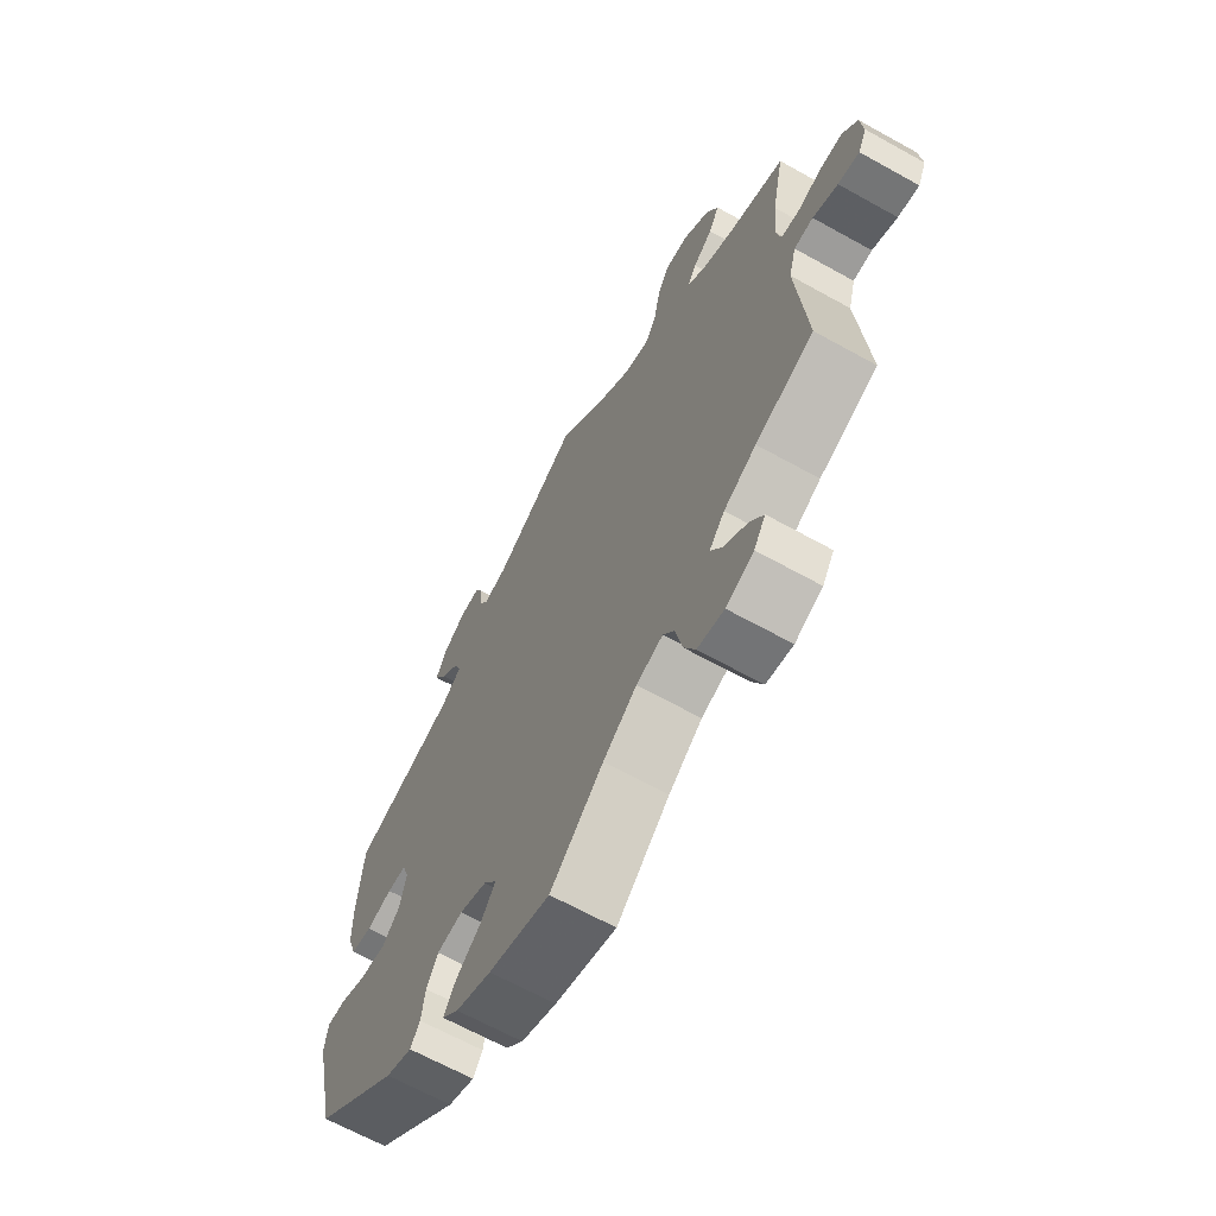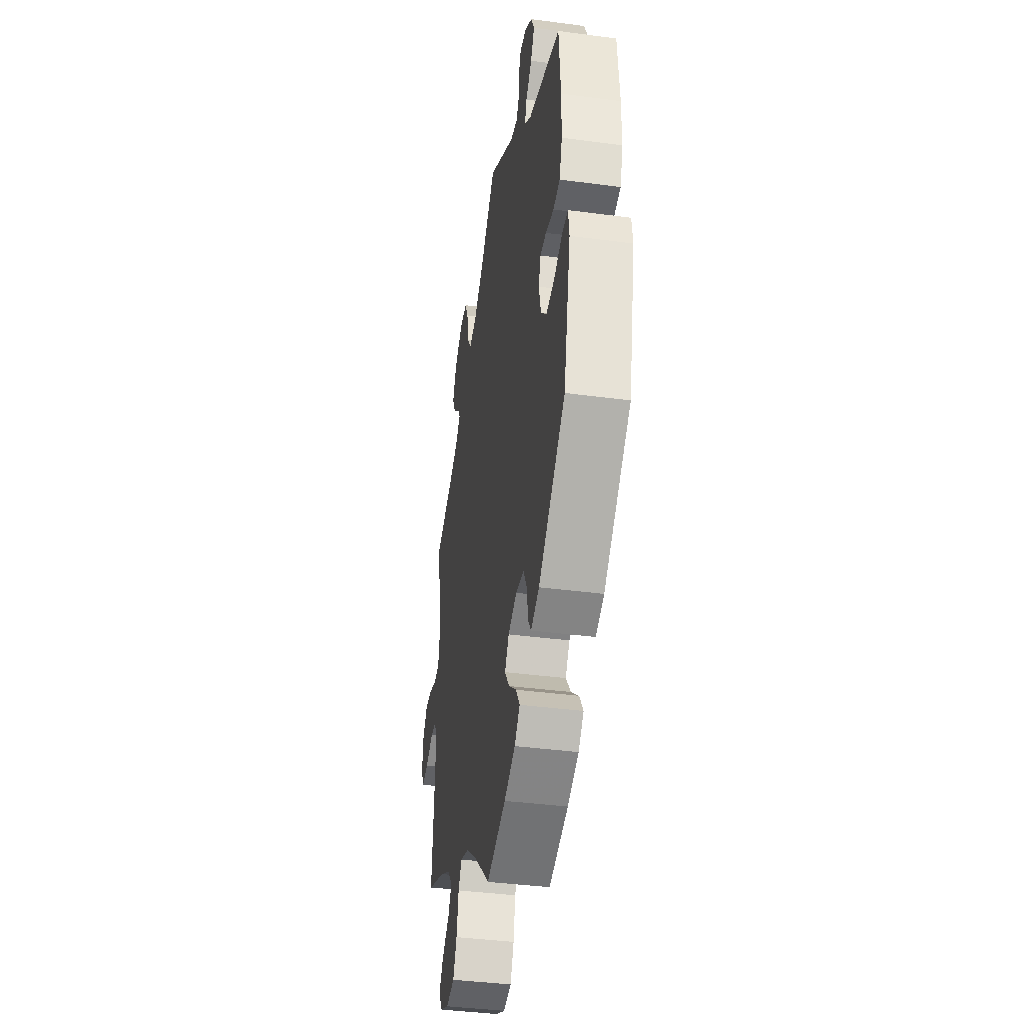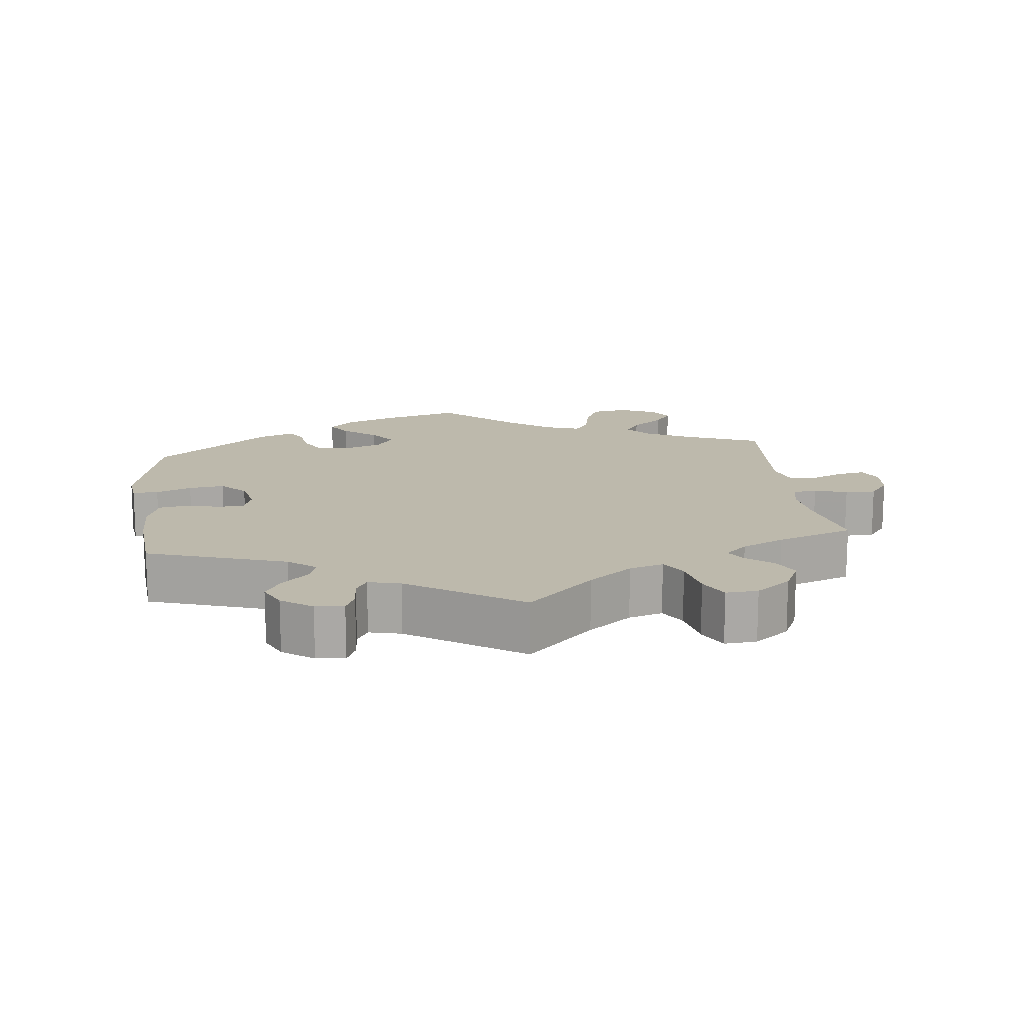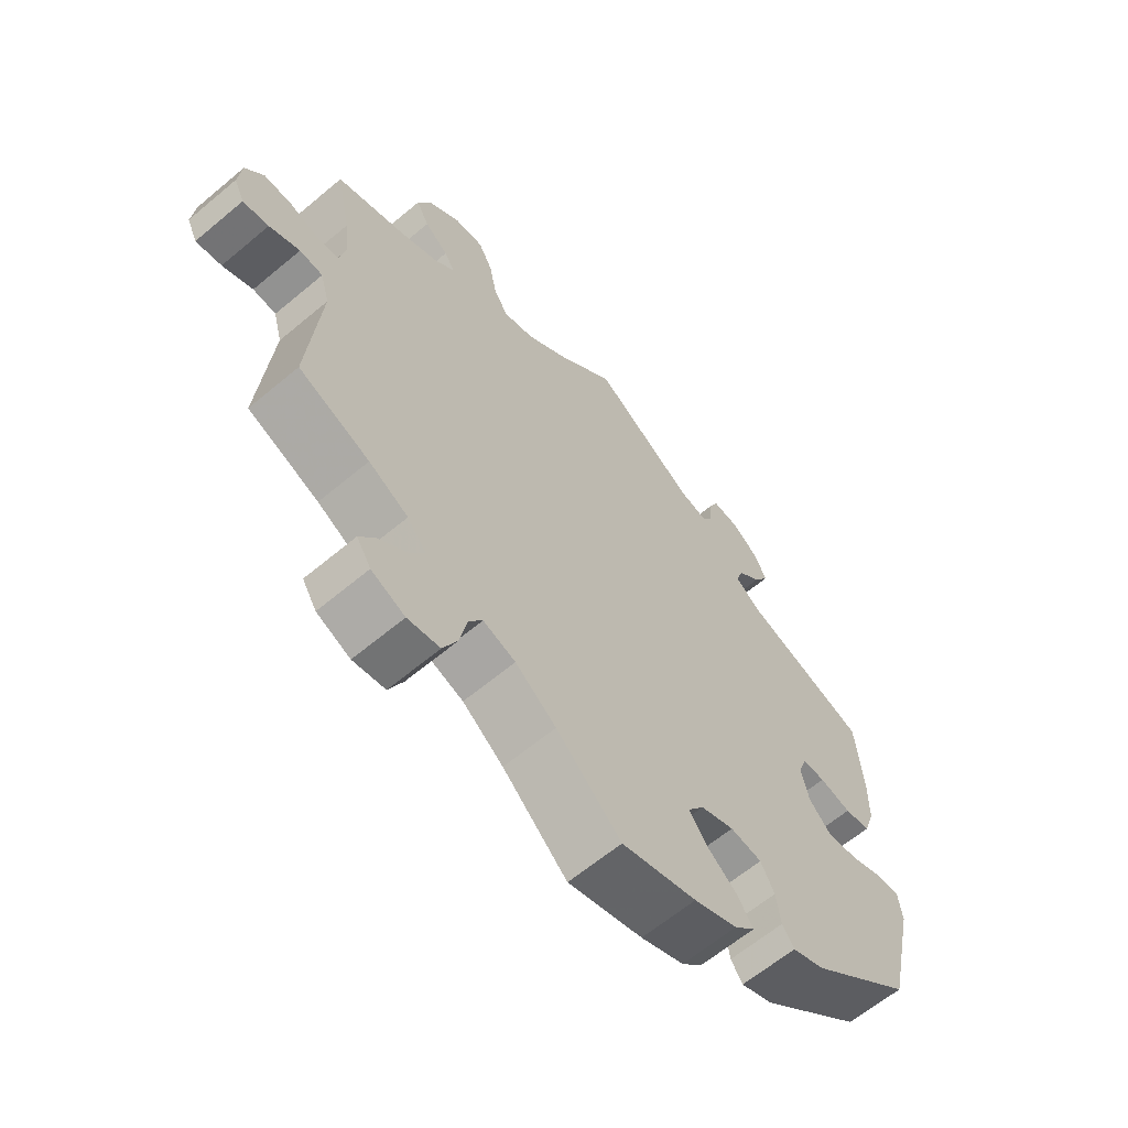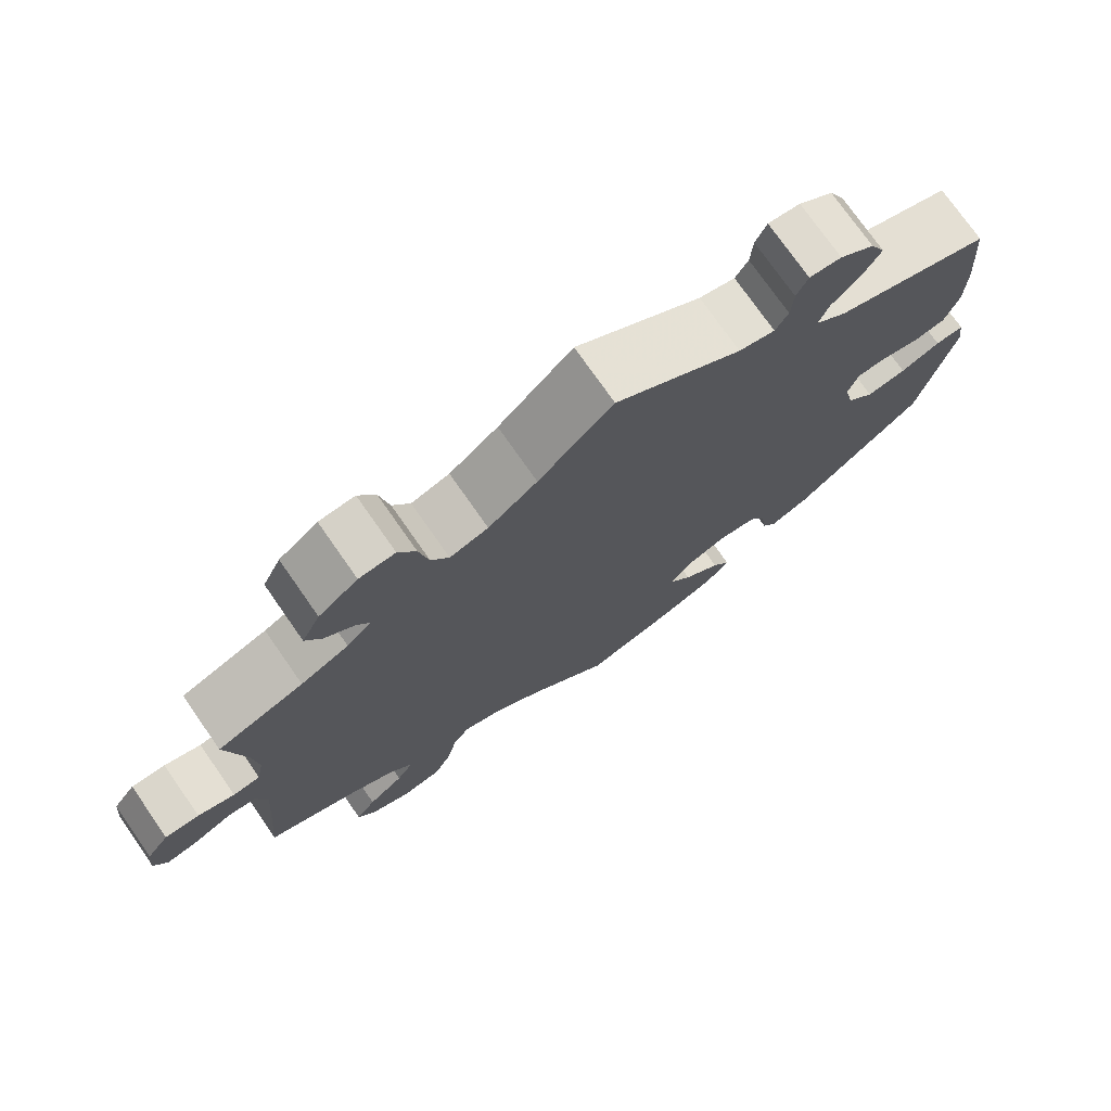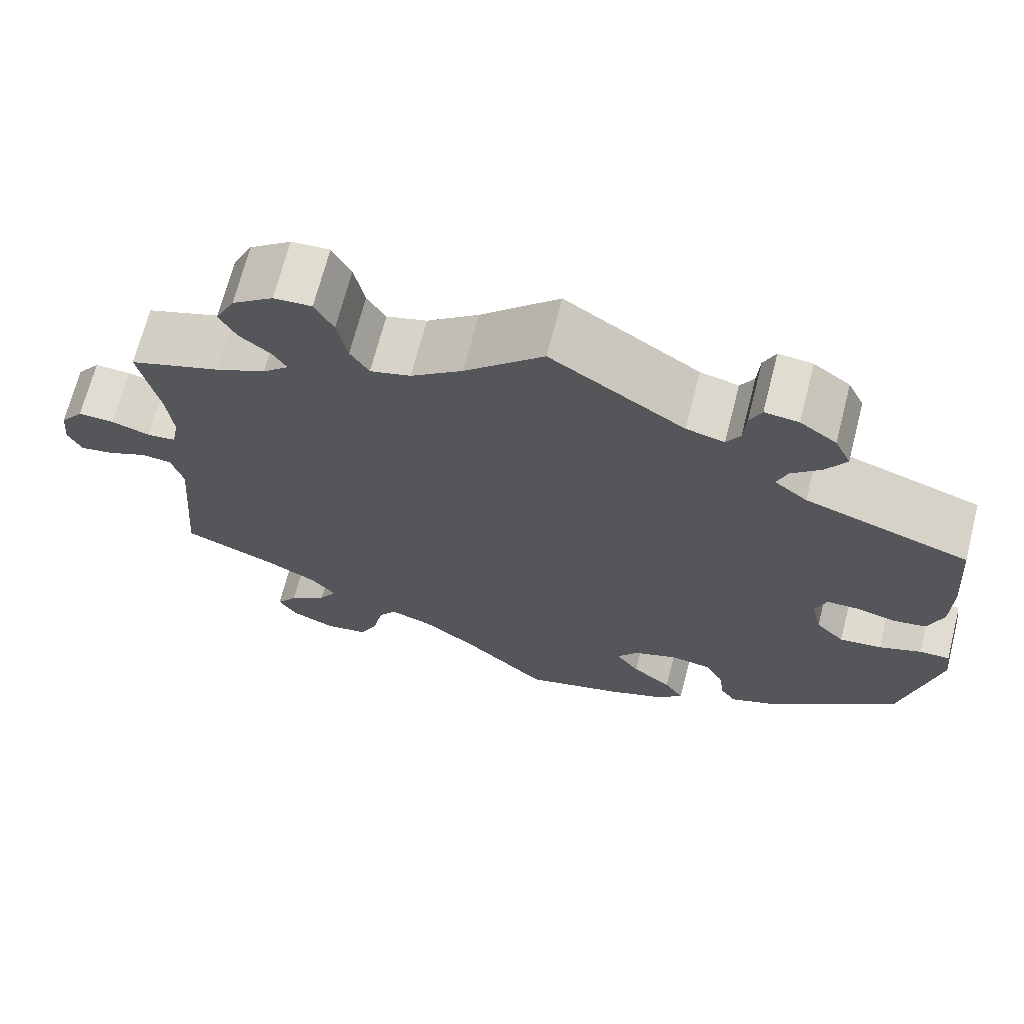
<metadata>
{"format":"obj","ext":"obj","renderer":"f3d","projection":"perspective","resolution":1024,"background":"white","views":[{"elev":-65.7,"azim":60.8,"up":"+Z"},{"elev":-39.5,"azim":-99.4,"up":"+Z"},{"elev":15.0,"azim":-6.9,"up":"+Y"},{"elev":-63.1,"azim":130.3,"up":"+Z"},{"elev":74.9,"azim":145.1,"up":"+Z"},{"elev":69.0,"azim":-165.6,"up":"+Z"}]}
</metadata>
<code>
v 0.478 0.07 0.176
v 0.471 0.07 0.108
v 0.48 0.07 0.063
v 0.514 0.07 0.059
v 0.56 0.07 0.074
v 0.603 0.07 0.075
v 0.631 0.07 0.038
v 0.636 0.07 -0.014
v 0.62 0.07 -0.048
v 0.58 0.07 -0.041
v 0.533 0.07 -0.02
v 0.497 0.07 -0.023
v 0.483 0.07 -0.074
v 0.501 0.07 -0.289
v 0.391 0.07 -0.334
v 0.33 0.07 -0.367
v 0.301 0.07 -0.402
v 0.322 0.07 -0.436
v 0.367 0.07 -0.471
v 0.392 0.07 -0.506
v 0.37 0.07 -0.541
v 0.318 0.07 -0.564
v 0.268 0.07 -0.555
v 0.246 0.07 -0.509
v 0.234 0.07 -0.451
v 0.213 0.07 -0.42
v 0.163 0.07 -0.437
v 0.1 0.07 -0.485
v 0 0.07 -0.578
v -0.116 0.07 -0.545
v -0.183 0.07 -0.518
v -0.215 0.07 -0.486
v -0.192 0.07 -0.45
v -0.145 0.07 -0.412
v -0.117 0.07 -0.373
v -0.142 0.07 -0.338
v -0.194 0.07 -0.318
v -0.243 0.07 -0.325
v -0.264 0.07 -0.365
v -0.271 0.07 -0.414
v -0.289 0.07 -0.441
v -0.339 0.07 -0.421
v -0.5 0.07 -0.289
v -0.543 0.07 -0.1
v -0.537 0.07 -0.054
v -0.501 0.07 -0.055
v -0.451 0.07 -0.075
v -0.401 0.07 -0.081
v -0.367 0.07 -0.046
v -0.355 0.07 0.007
v -0.368 0.07 0.045
v -0.404 0.07 0.046
v -0.453 0.07 0.034
v -0.493 0.07 0.041
v -0.51 0.07 0.092
v -0.511 0.07 0.166
v -0.501 0.07 0.289
v -0.306 0.07 0.354
v -0.267 0.07 0.385
v -0.279 0.07 0.418
v -0.315 0.07 0.452
v -0.338 0.07 0.49
v -0.319 0.07 0.53
v -0.276 0.07 0.561
v -0.236 0.07 0.565
v -0.222 0.07 0.534
v -0.219 0.07 0.49
v -0.203 0.07 0.463
v -0.158 0.07 0.474
v 0 0.07 0.578
v 0.093 0.07 0.489
v 0.154 0.07 0.442
v 0.202 0.07 0.428
v 0.224 0.07 0.464
v 0.236 0.07 0.524
v 0.258 0.07 0.566
v 0.303 0.07 0.563
v 0.352 0.07 0.526
v 0.375 0.07 0.479
v 0.355 0.07 0.441
v 0.318 0.07 0.411
v 0.302 0.07 0.384
v 0.333 0.07 0.355
v 0.393 0.07 0.327
v 0.501 0.07 0.289
v 0.478 0 0.176
v 0.471 0 0.108
v 0.48 0 0.063
v 0.514 0 0.059
v 0.56 0 0.074
v 0.603 0 0.075
v 0.631 0 0.038
v 0.636 0 -0.014
v 0.62 0 -0.048
v 0.58 0 -0.041
v 0.533 0 -0.02
v 0.497 0 -0.023
v 0.483 0 -0.074
v 0.501 0 -0.289
v 0.391 0 -0.334
v 0.33 0 -0.367
v 0.301 0 -0.402
v 0.322 0 -0.436
v 0.367 0 -0.471
v 0.392 0 -0.506
v 0.37 0 -0.541
v 0.318 0 -0.564
v 0.268 0 -0.555
v 0.246 0 -0.509
v 0.234 0 -0.451
v 0.213 0 -0.42
v 0.163 0 -0.437
v 0.1 0 -0.485
v 0 0 -0.578
v -0.116 0 -0.545
v -0.183 0 -0.518
v -0.215 0 -0.486
v -0.192 0 -0.45
v -0.145 0 -0.412
v -0.117 0 -0.373
v -0.142 0 -0.338
v -0.194 0 -0.318
v -0.243 0 -0.325
v -0.264 0 -0.365
v -0.271 0 -0.414
v -0.289 0 -0.441
v -0.339 0 -0.421
v -0.5 0 -0.289
v -0.543 0 -0.1
v -0.537 0 -0.054
v -0.501 0 -0.055
v -0.451 0 -0.075
v -0.401 0 -0.081
v -0.367 0 -0.046
v -0.355 0 0.007
v -0.368 0 0.045
v -0.404 0 0.046
v -0.453 0 0.034
v -0.493 0 0.041
v -0.51 0 0.092
v -0.511 0 0.166
v -0.501 0 0.289
v -0.306 0 0.354
v -0.267 0 0.385
v -0.279 0 0.418
v -0.315 0 0.452
v -0.338 0 0.49
v -0.319 0 0.53
v -0.276 0 0.561
v -0.236 0 0.565
v -0.222 0 0.534
v -0.219 0 0.49
v -0.203 0 0.463
v -0.158 0 0.474
v 0 0 0.578
v 0.093 0 0.489
v 0.154 0 0.442
v 0.202 0 0.428
v 0.224 0 0.464
v 0.236 0 0.524
v 0.258 0 0.566
v 0.303 0 0.563
v 0.352 0 0.526
v 0.375 0 0.479
v 0.355 0 0.441
v 0.318 0 0.411
v 0.302 0 0.384
v 0.333 0 0.355
v 0.393 0 0.327
v 0.501 0 0.289
f 84 85 1
f 83 84 1 2
f 82 83 2 3
f 78 79 80 81
f 78 81 82
f 77 78 82
f 74 75 76 77
f 73 74 77 82
f 72 73 82 3
f 69 70 71
f 68 69 71 72
f 64 65 66 67
f 64 67 68
f 63 64 68
f 60 61 62 63
f 59 60 63 68
f 55 56 57 58
f 55 58 59
f 52 53 54 55
f 51 52 55 59
f 50 51 59 68
f 44 45 46 47
f 44 47 48
f 43 44 48
f 42 43 48 49
f 39 40 41 42
f 38 39 42 49
f 31 32 33 34
f 31 34 35
f 28 29 30 31
f 27 28 31 35
f 26 27 35 36
f 22 23 24 25
f 22 25 26
f 21 22 26
f 18 19 20 21
f 17 18 21 26
f 16 17 26 36
f 13 14 15
f 12 13 15 16
f 8 9 10 11
f 6 7 8 11
f 4 5 6 11
f 3 4 11 12
f 37 38 49 50
f 37 50 68 72
f 16 36 37 72
f 3 12 16 72
f 86 170 169
f 87 86 169 168
f 88 87 168 167
f 166 165 164 163
f 167 166 163
f 167 163 162
f 162 161 160 159
f 167 162 159 158
f 88 167 158 157
f 156 155 154
f 157 156 154 153
f 152 151 150 149
f 153 152 149
f 153 149 148
f 148 147 146 145
f 153 148 145 144
f 143 142 141 140
f 144 143 140
f 140 139 138 137
f 144 140 137 136
f 153 144 136 135
f 132 131 130 129
f 133 132 129
f 133 129 128
f 134 133 128 127
f 127 126 125 124
f 134 127 124 123
f 119 118 117 116
f 120 119 116
f 116 115 114 113
f 120 116 113 112
f 121 120 112 111
f 110 109 108 107
f 111 110 107
f 111 107 106
f 106 105 104 103
f 111 106 103 102
f 121 111 102 101
f 100 99 98
f 101 100 98 97
f 96 95 94 93
f 96 93 92 91
f 96 91 90 89
f 97 96 89 88
f 135 134 123 122
f 157 153 135 122
f 157 122 121 101
f 157 101 97 88
f 1 86 87 2
f 2 87 88 3
f 3 88 89 4
f 4 89 90 5
f 5 90 91 6
f 6 91 92 7
f 7 92 93 8
f 8 93 94 9
f 9 94 95 10
f 10 95 96 11
f 11 96 97 12
f 12 97 98 13
f 13 98 99 14
f 14 99 100 15
f 15 100 101 16
f 16 101 102 17
f 17 102 103 18
f 18 103 104 19
f 19 104 105 20
f 20 105 106 21
f 21 106 107 22
f 22 107 108 23
f 23 108 109 24
f 24 109 110 25
f 25 110 111 26
f 26 111 112 27
f 27 112 113 28
f 28 113 114 29
f 29 114 115 30
f 30 115 116 31
f 31 116 117 32
f 32 117 118 33
f 33 118 119 34
f 34 119 120 35
f 35 120 121 36
f 36 121 122 37
f 37 122 123 38
f 38 123 124 39
f 39 124 125 40
f 40 125 126 41
f 41 126 127 42
f 42 127 128 43
f 43 128 129 44
f 44 129 130 45
f 45 130 131 46
f 46 131 132 47
f 47 132 133 48
f 48 133 134 49
f 49 134 135 50
f 50 135 136 51
f 51 136 137 52
f 52 137 138 53
f 53 138 139 54
f 54 139 140 55
f 55 140 141 56
f 56 141 142 57
f 57 142 143 58
f 58 143 144 59
f 59 144 145 60
f 60 145 146 61
f 61 146 147 62
f 62 147 148 63
f 63 148 149 64
f 64 149 150 65
f 65 150 151 66
f 66 151 152 67
f 67 152 153 68
f 68 153 154 69
f 69 154 155 70
f 70 155 156 71
f 71 156 157 72
f 72 157 158 73
f 73 158 159 74
f 74 159 160 75
f 75 160 161 76
f 76 161 162 77
f 77 162 163 78
f 78 163 164 79
f 79 164 165 80
f 80 165 166 81
f 81 166 167 82
f 82 167 168 83
f 83 168 169 84
f 84 169 170 85
f 85 170 86 1

</code>
